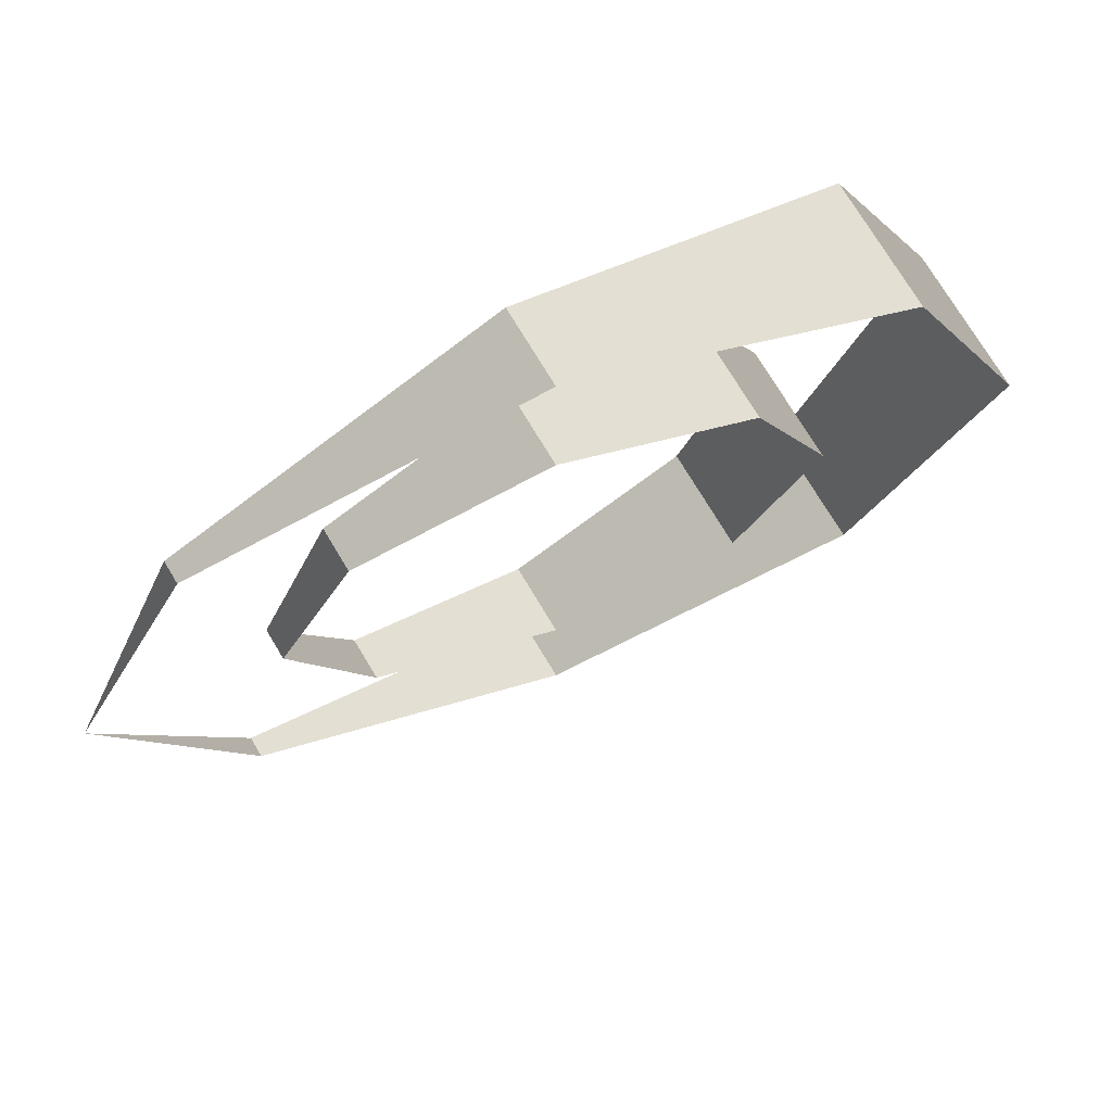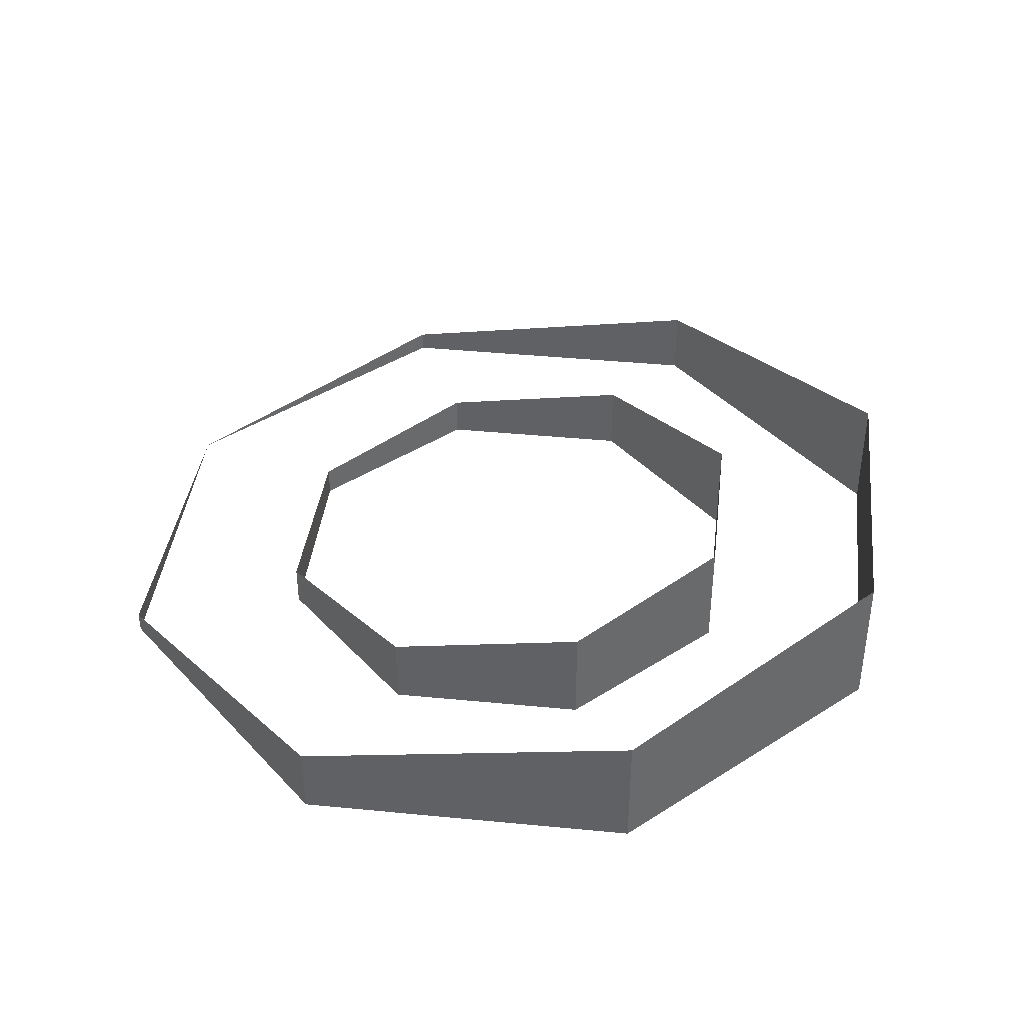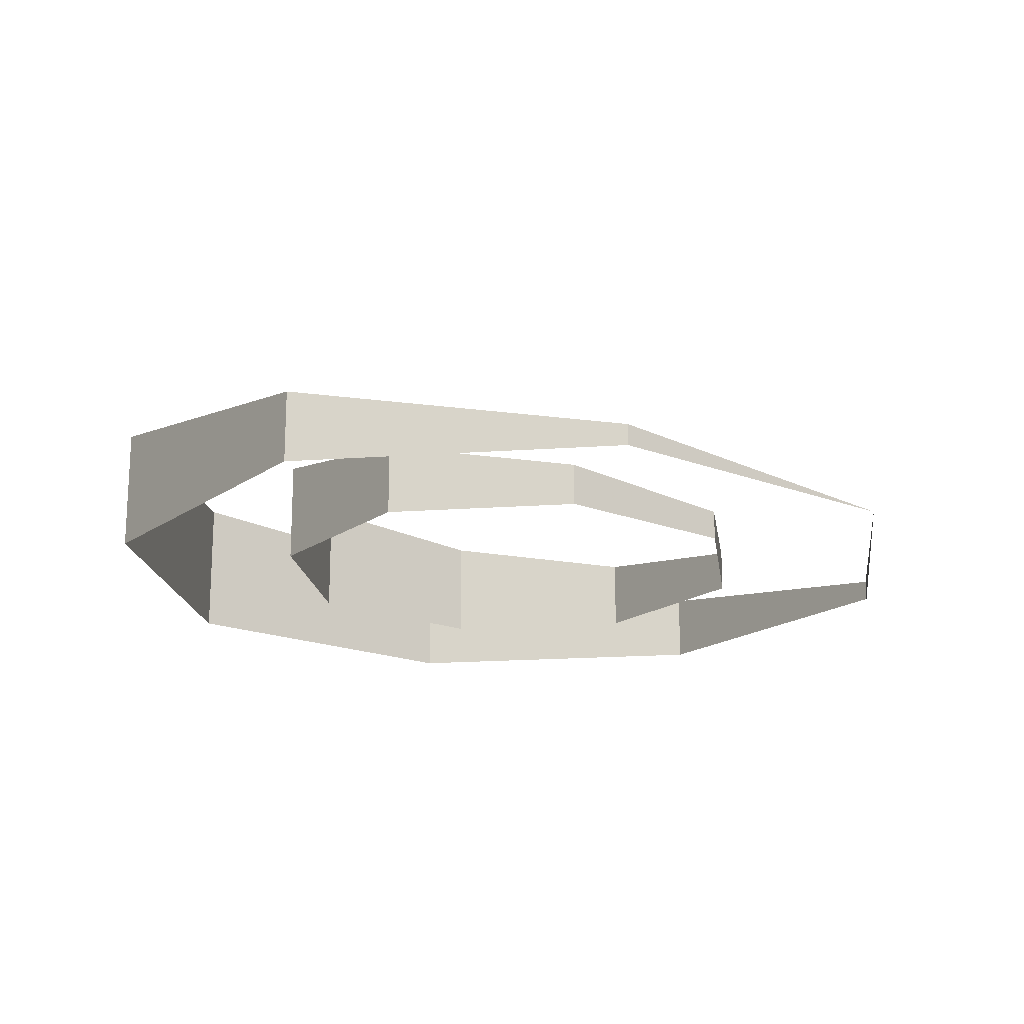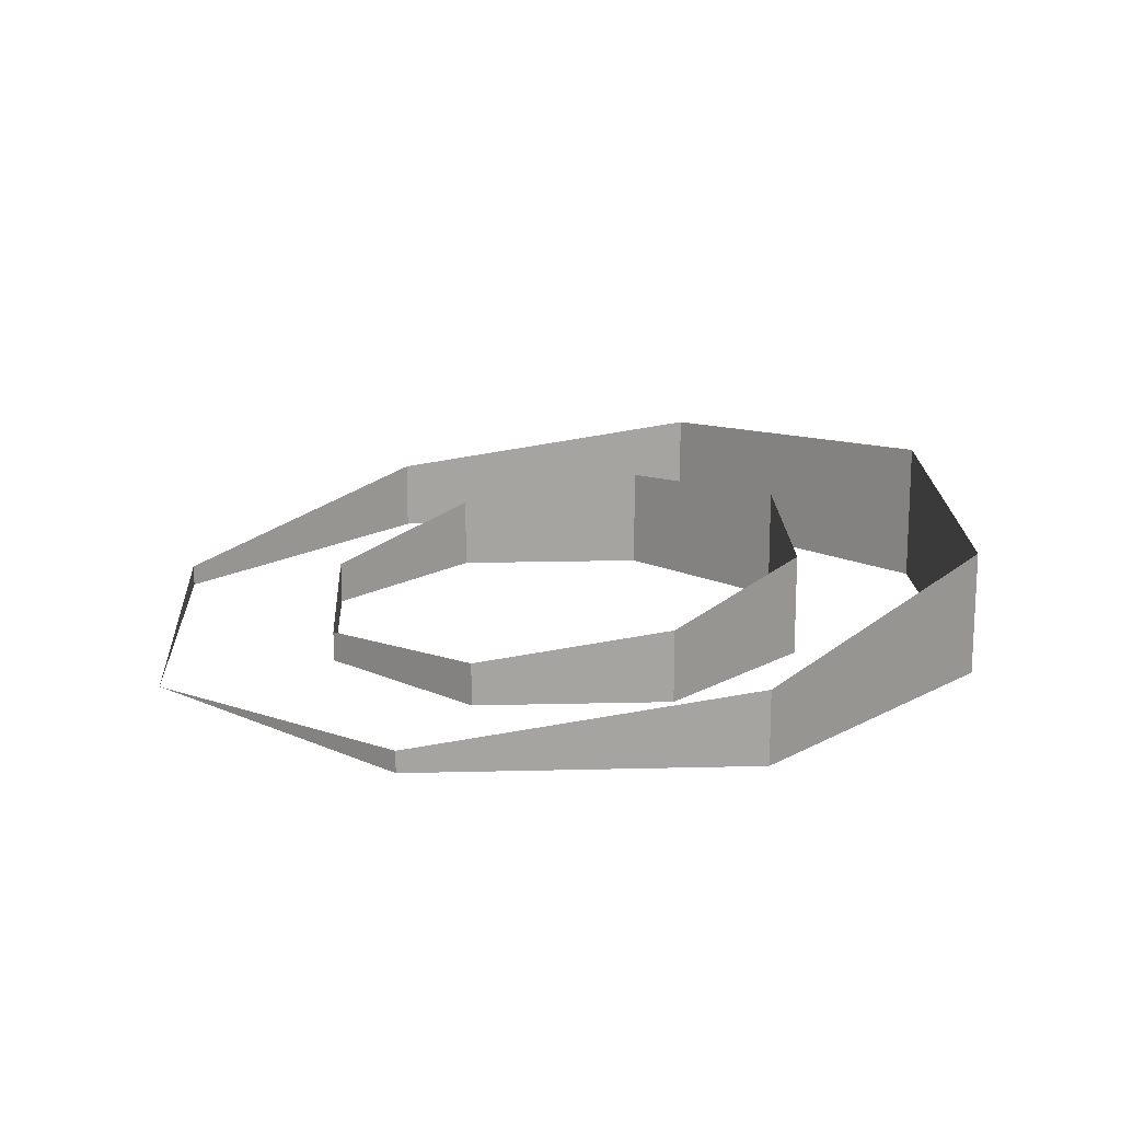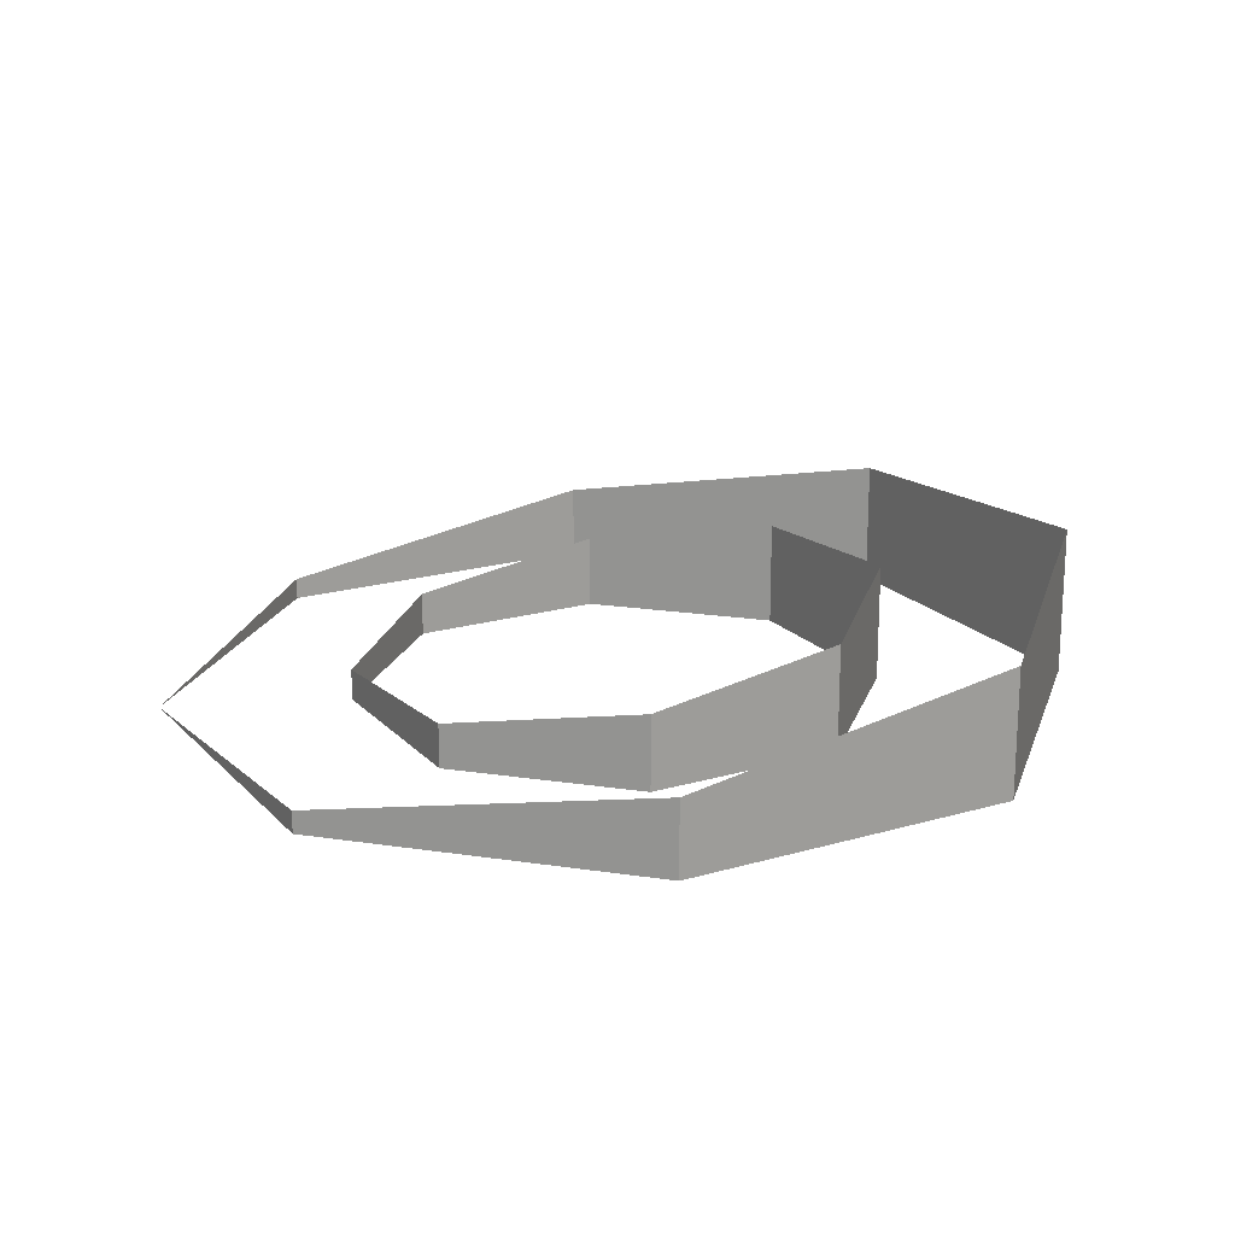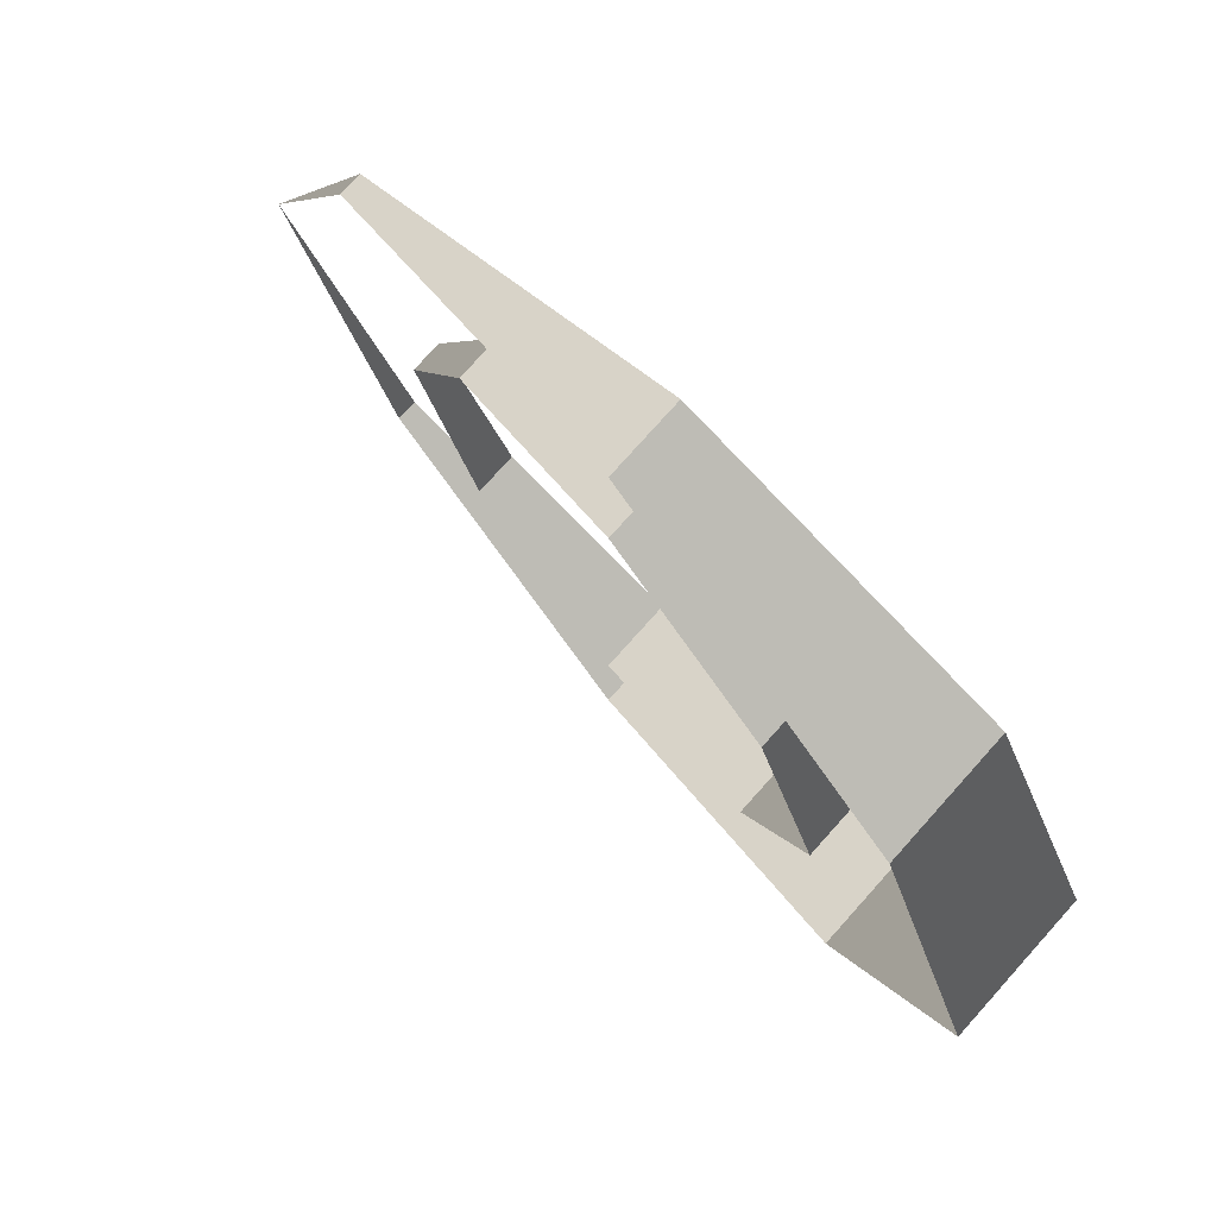
<metadata>
{"format":"obj","ext":"obj","renderer":"f3d","projection":"perspective","resolution":1024,"background":"white","views":[{"elev":73.4,"azim":149.1,"up":"+Z"},{"elev":40.6,"azim":-150.7,"up":"+Y"},{"elev":-18.3,"azim":30.4,"up":"+Y"},{"elev":16.9,"azim":154.6,"up":"+Y"},{"elev":19.2,"azim":173.5,"up":"+Y"},{"elev":78.4,"azim":-138.1,"up":"+Z"}]}
</metadata>
<code>
v 0.1237 0.02083 0.1237
v 0.175 0.02083 0
v 0.1237 0.02938 0.1237
v 0 0.02083 0.175
v 0.1237 0.02083 0.1237
v 0.1237 0.02938 0.1237
v 0 0.05 0.175
v -0.1237 0.02083 0.1237
v 0 0.02083 0.175
v 0 0.05 0.175
v -0.1237 0.07062 0.1237
v -0.175 0.02083 0
v -0.1237 0.02083 0.1237
v -0.1237 0.07062 0.1237
v -0.175 0.07917 0
v -0.175 0.02083 0
v -0.175 0.07917 0
v -0.1237 0.07062 -0.1237
v -0.1237 0.02083 -0.1237
v -0.1237 0.02083 -0.1237
v -0.1237 0.07062 -0.1237
v 0 0.05 -0.175
v 0 0.02083 -0.175
v 0 0.02083 -0.175
v 0 0.05 -0.175
v 0.1237 0.02938 -0.1237
v 0.1237 0.02083 -0.1237
v 0.1237 0.02083 -0.1237
v 0.1237 0.02938 -0.1237
v 0.175 0.02083 0
v 0.1237 0 0.1237
v 0.175 0 0
v 0.175 0.02083 0
v 0.1237 0.02083 0.1237
v 0 0 0.175
v 0.1237 0 0.1237
v 0.1237 0.02083 0.1237
v 0 0.02083 0.175
v -0.1237 0 0.1237
v 0 0 0.175
v 0 0.02083 0.175
v -0.1237 0.02083 0.1237
v -0.175 0 0
v -0.1237 0 0.1237
v -0.1237 0.02083 0.1237
v -0.175 0.02083 0
v -0.1237 0 -0.1237
v -0.175 0 0
v -0.175 0.02083 0
v -0.1237 0.02083 -0.1237
v 0 0 -0.175
v -0.1237 0 -0.1237
v -0.1237 0.02083 -0.1237
v 0 0.02083 -0.175
v 0.1237 0 -0.1237
v 0 0 -0.175
v 0 0.02083 -0.175
v 0.1237 0.02083 -0.1237
v 0.175 0 0
v 0.1237 0 -0.1237
v 0.1237 0.02083 -0.1237
v 0.175 0.02083 0
v 0.2121 0 0.2121
v 0.3 0 0
v 0.2121 0.01465 0.2121
v 0 0 0.3
v 0.2121 0 0.2121
v 0.2121 0.01465 0.2121
v 0 0.05 0.3
v -0.2121 0 0.2121
v 0 0 0.3
v 0 0.05 0.3
v -0.2121 0.08536 0.2121
v -0.3 0 0
v -0.2121 0 0.2121
v -0.2121 0.08536 0.2121
v -0.3 0.1 0
v -0.3 0 0
v -0.3 0.1 0
v -0.2121 0.08536 -0.2121
v -0.2121 0 -0.2121
v -0.2121 0 -0.2121
v -0.2121 0.08536 -0.2121
v 0 0.05 -0.3
v 0 0 -0.3
v 0 0 -0.3
v 0 0.05 -0.3
v 0.2121 0.01465 -0.2121
v 0.2121 0 -0.2121
v 0.2121 0 -0.2121
v 0.2121 0.01465 -0.2121
v 0.3 0 0
g mesh26481
f 1 3 2
f 4 6 5
f 6 4 7
f 8 10 9
f 10 8 11
f 12 14 13
f 14 12 15
f 16 18 17
f 18 16 19
f 20 22 21
f 22 20 23
f 24 26 25
f 26 24 27
f 28 30 29
g mesh26483
f 31 33 32
f 33 31 34
f 35 37 36
f 37 35 38
f 39 41 40
f 41 39 42
f 43 45 44
f 45 43 46
f 47 49 48
f 49 47 50
f 51 53 52
f 53 51 54
f 55 57 56
f 57 55 58
f 59 61 60
f 61 59 62
g mesh26486
f 63 64 65
f 66 67 68
f 68 69 66
f 70 71 72
f 72 73 70
f 74 75 76
f 76 77 74
f 78 79 80
f 80 81 78
f 82 83 84
f 84 85 82
f 86 87 88
f 88 89 86
f 90 91 92

</code>
